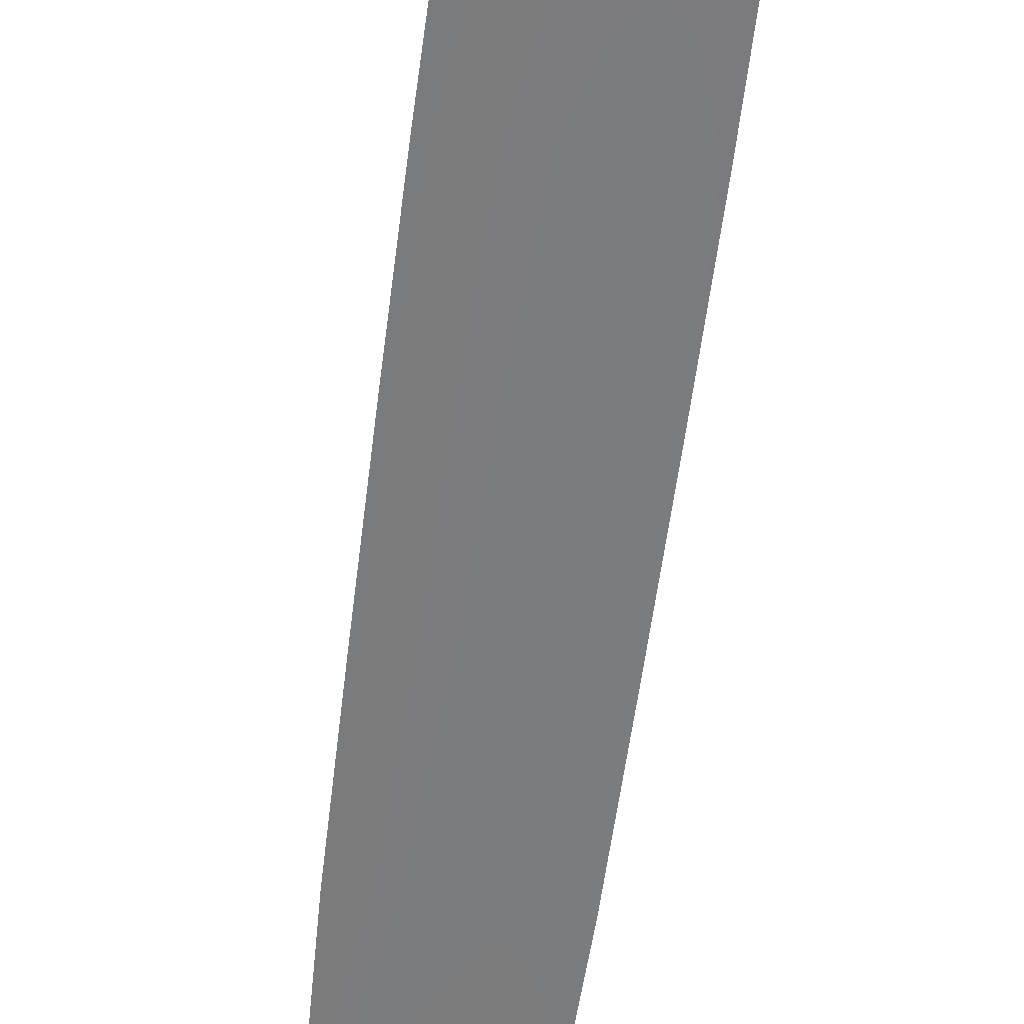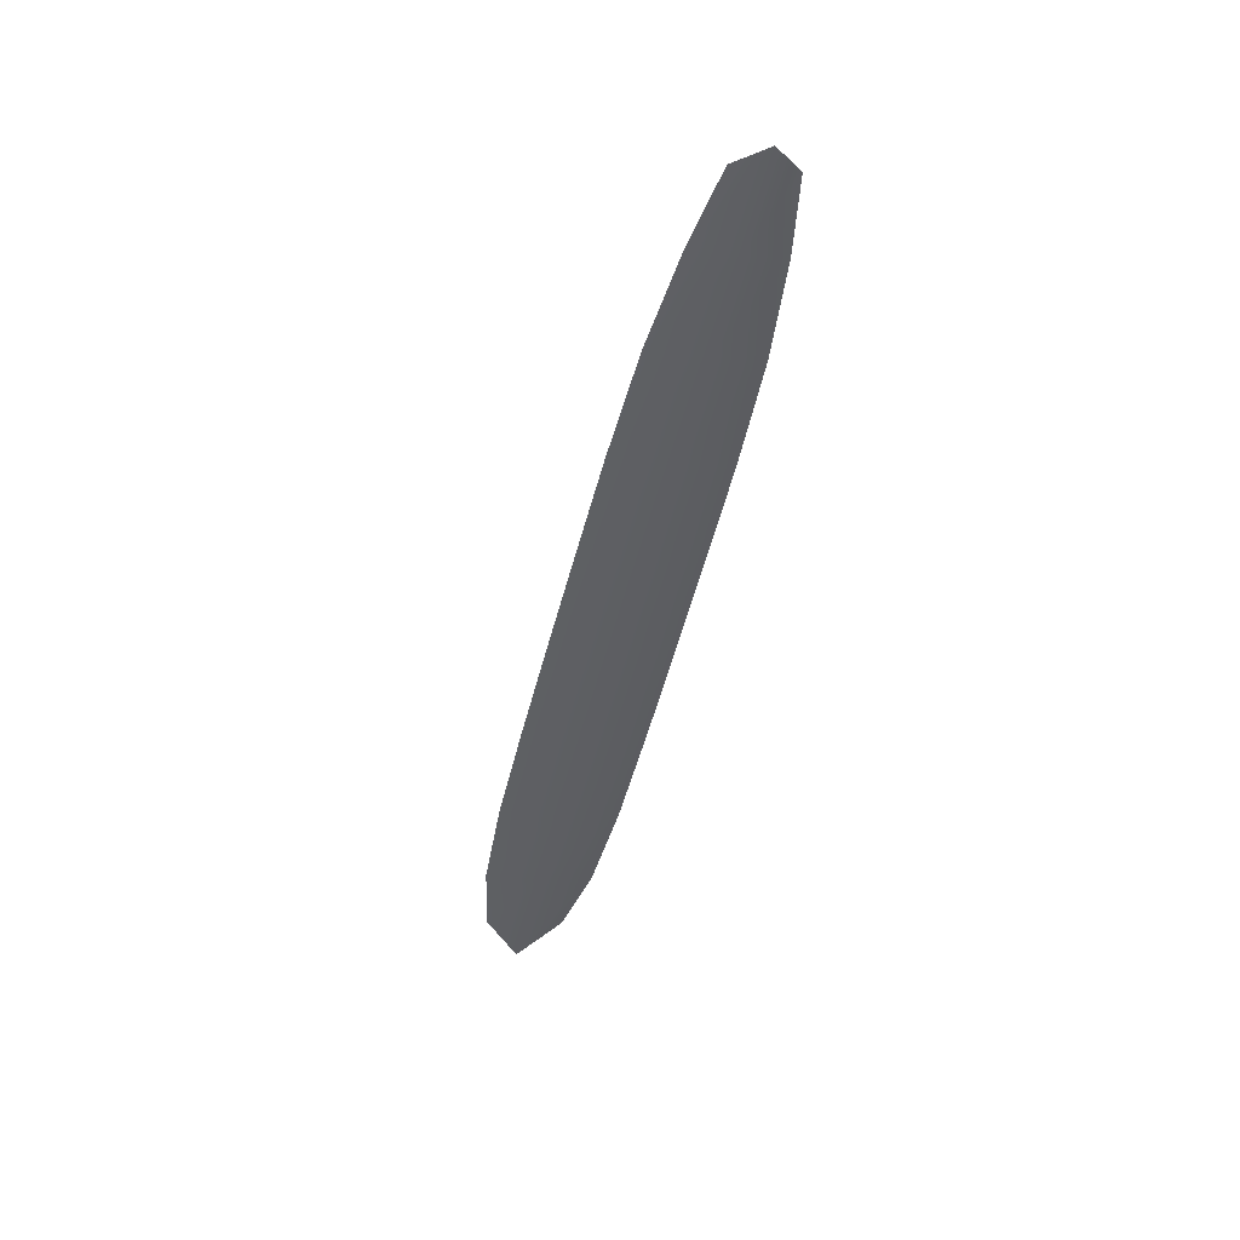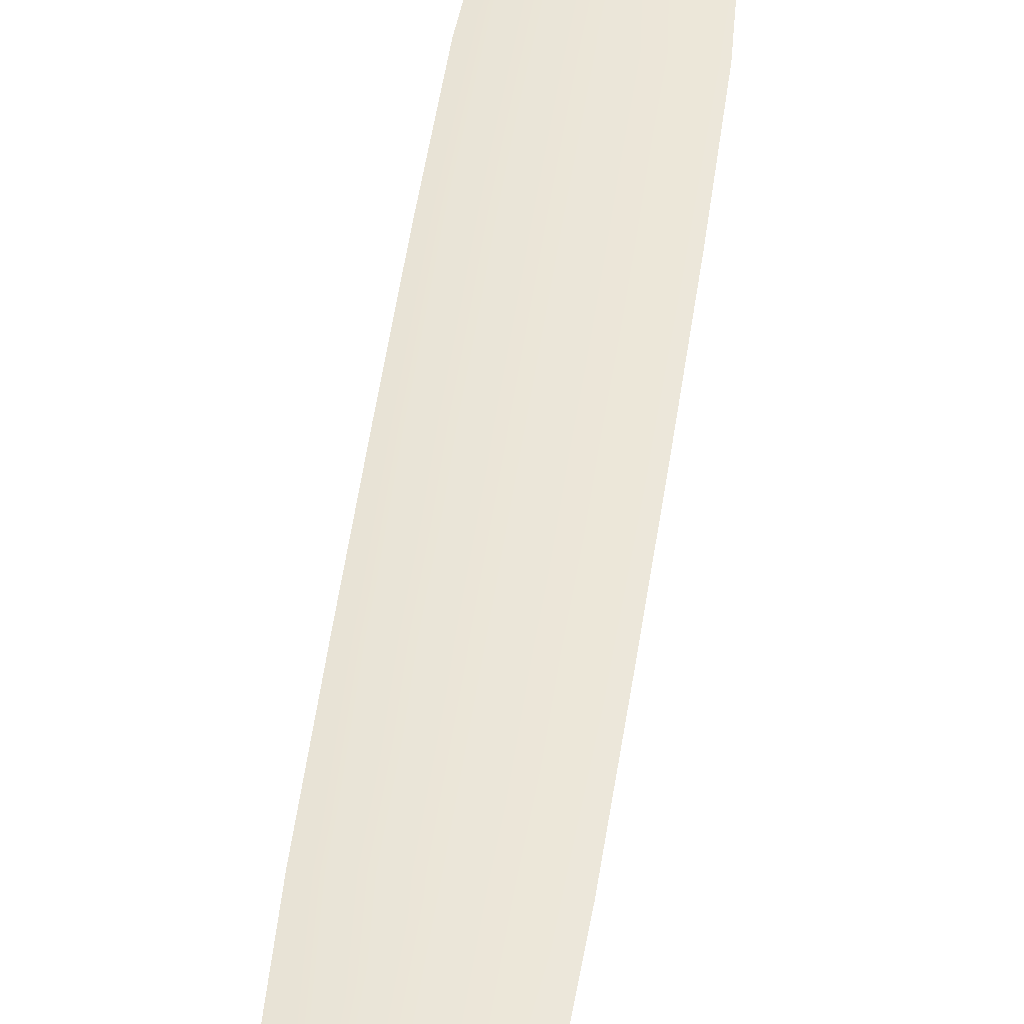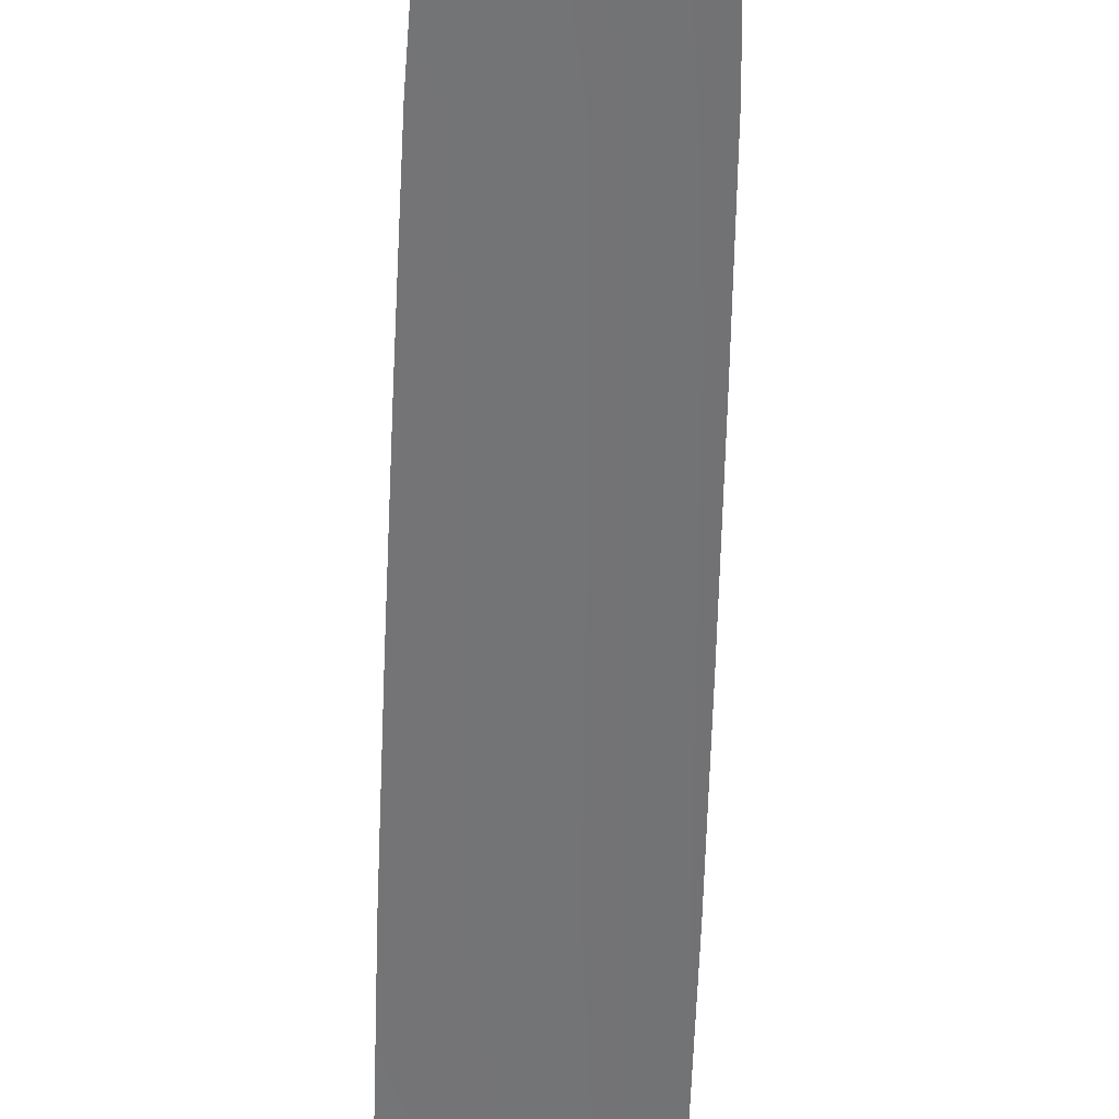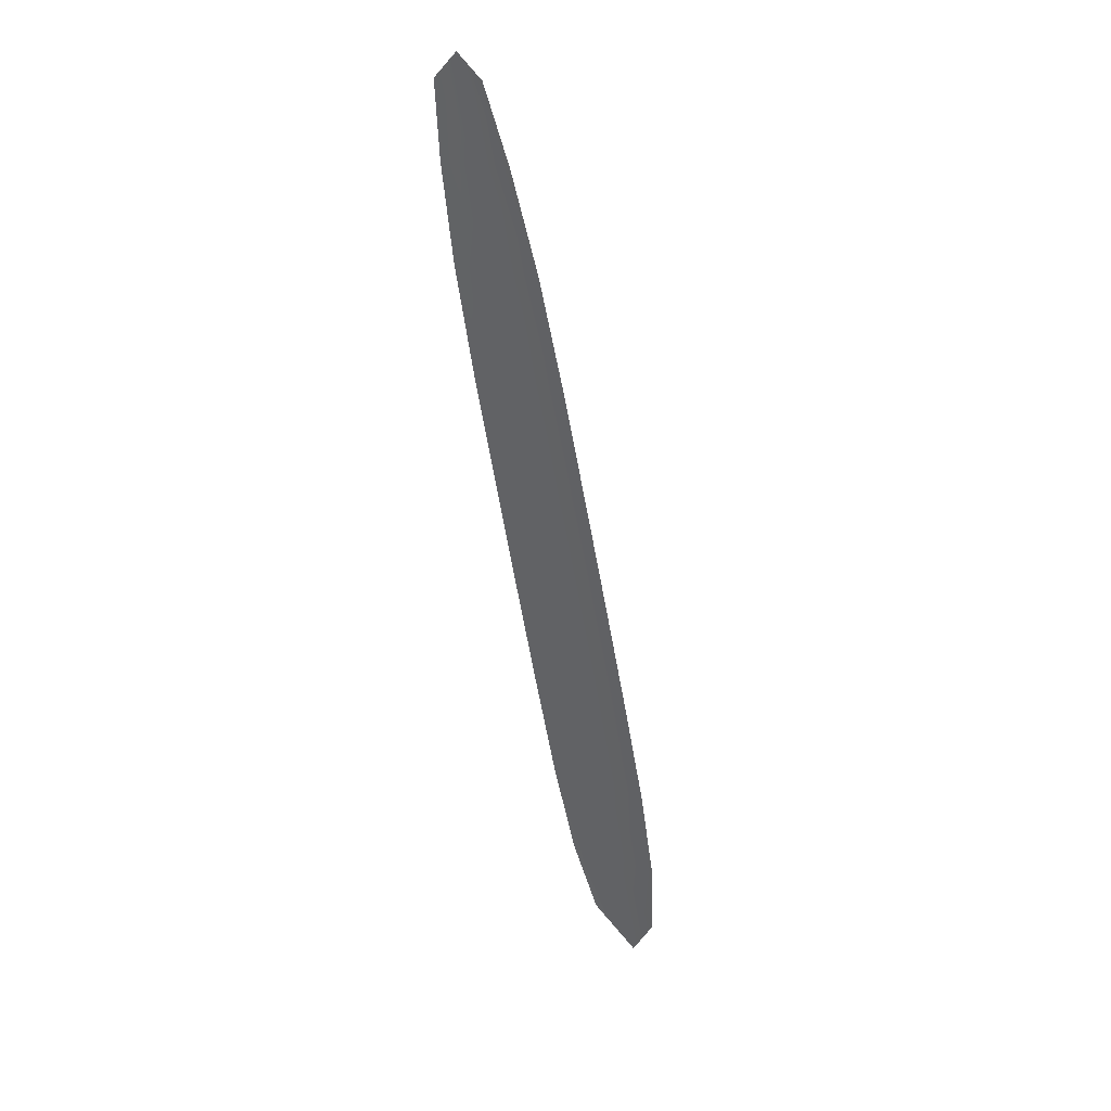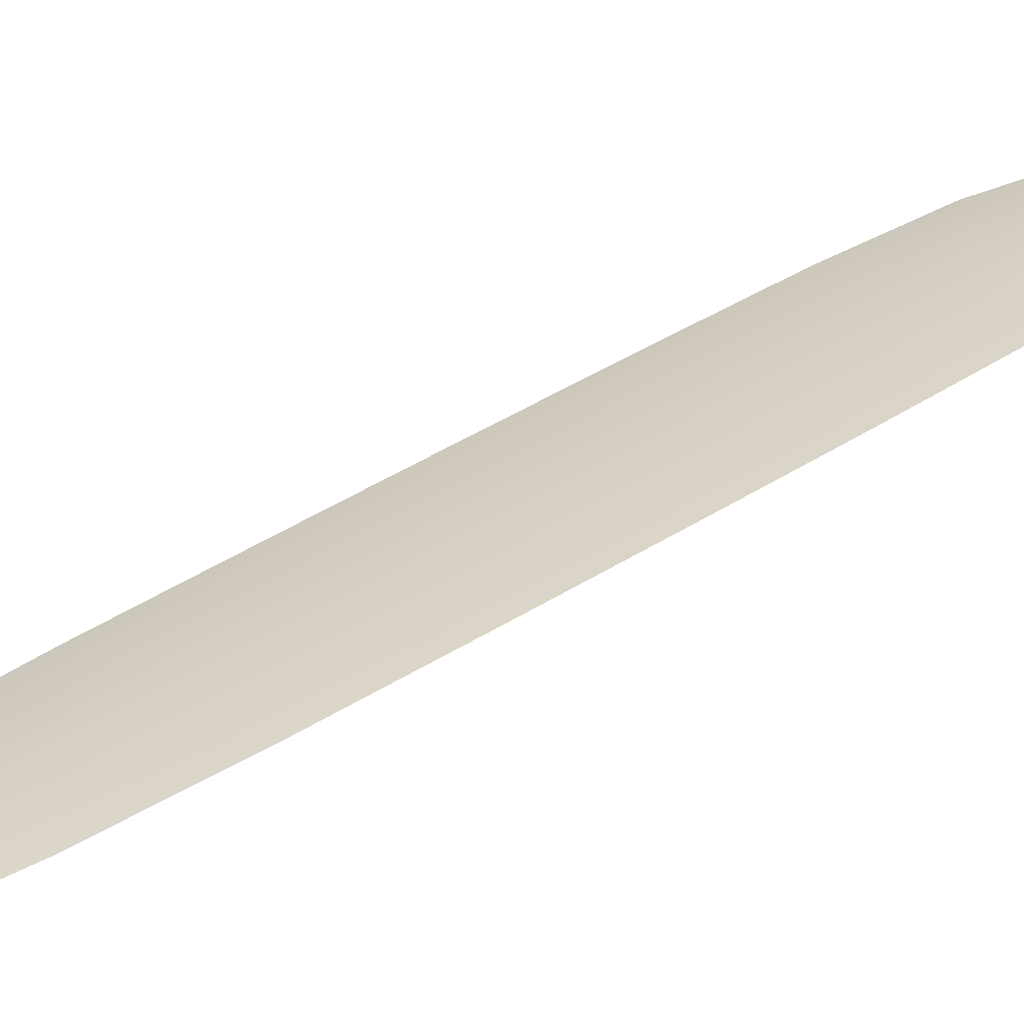
<metadata>
{"format":"obj","ext":"obj","renderer":"f3d","projection":"perspective","resolution":1024,"background":"white","views":[{"elev":-58.6,"azim":160.0,"up":"+Y"},{"elev":47.2,"azim":171.5,"up":"+Z"},{"elev":46.5,"azim":-5.3,"up":"+Y"},{"elev":-56.1,"azim":-14.7,"up":"+Y"},{"elev":36.7,"azim":39.3,"up":"+Z"},{"elev":25.8,"azim":27.3,"up":"+Y"}]}
</metadata>
<code>
o feather_tail_primary_003.001
v -0.2957 0.02175 -0.04271
v -0.2993 0.02175 -0.04353
v -0.2821 0.02175 -0.1001
v -0.2869 0.02175 -0.1012
v -0.2979 0.02207 -0.04167
v -0.2838 0.02207 -0.1037
v -0.2938 0.02175 -0.04733
v -0.2918 0.02175 -0.05344
v -0.2833 0.02175 -0.08881
v -0.2822 0.02175 -0.09513
v -0.2889 0.02175 -0.09665
v -0.2907 0.02175 -0.09048
v -0.2983 0.02175 -0.0549
v -0.2991 0.02175 -0.04851
v -0.2964 0.02207 -0.04792
v -0.295 0.02207 -0.05417
v -0.287 0.02207 -0.08965
v -0.2856 0.02207 -0.09589
v -0.2849 0.02175 -0.08171
v -0.2866 0.02175 -0.07462
v -0.2882 0.02175 -0.06755
v -0.2899 0.02175 -0.06047
v -0.2969 0.02175 -0.06205
v -0.2954 0.02175 -0.06917
v -0.2939 0.02175 -0.07628
v -0.2923 0.02175 -0.08339
v -0.2886 0.02207 -0.08255
v -0.2902 0.02207 -0.07545
v -0.2918 0.02207 -0.06836
v -0.2934 0.02207 -0.06126
f 18 10 3 6
f 11 18 6 4
f 5 1 7 15
f 15 7 8 16
f 27 19 9 17
f 17 9 10 18
f 2 5 15 14
f 14 15 16 13
f 26 27 17 12
f 12 17 18 11
f 16 8 22 30
f 30 22 21 29
f 29 21 20 28
f 28 20 19 27
f 13 16 30 23
f 23 30 29 24
f 24 29 28 25
f 25 28 27 26

</code>
